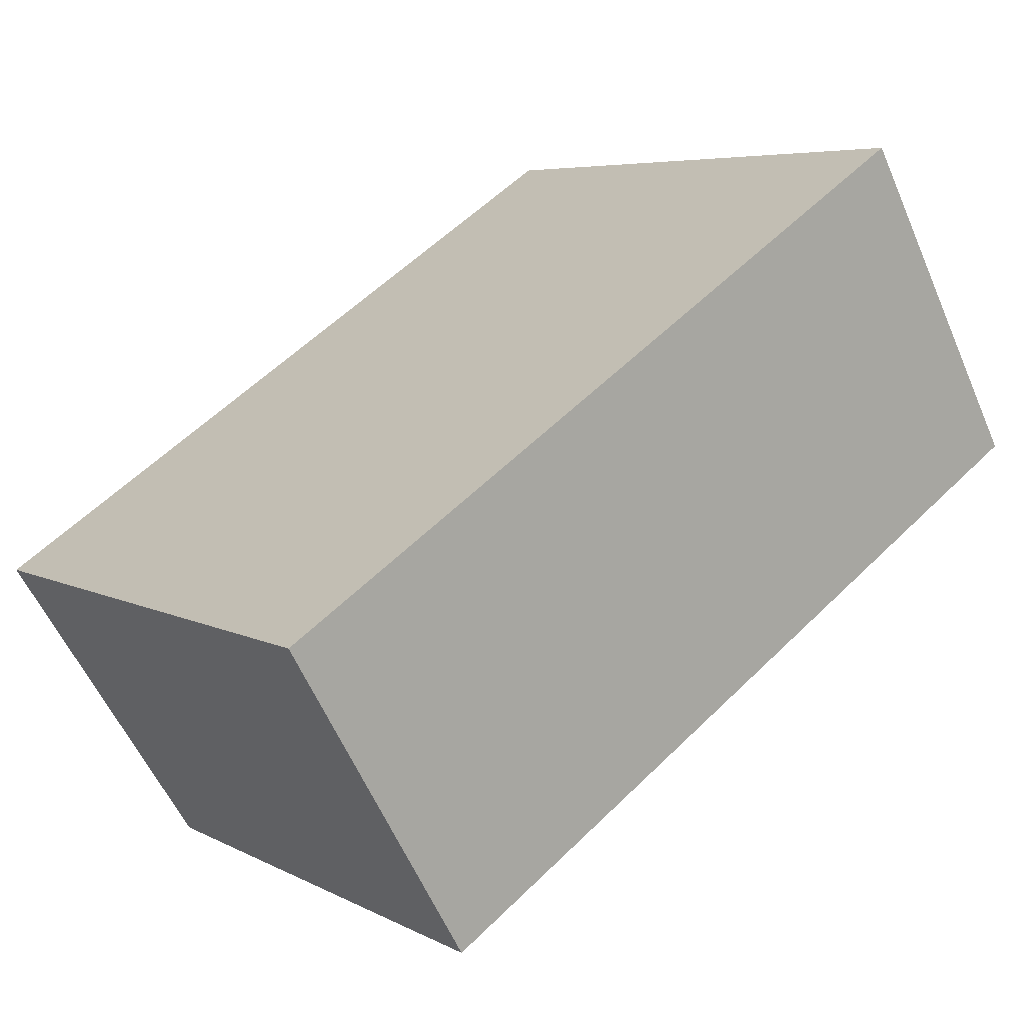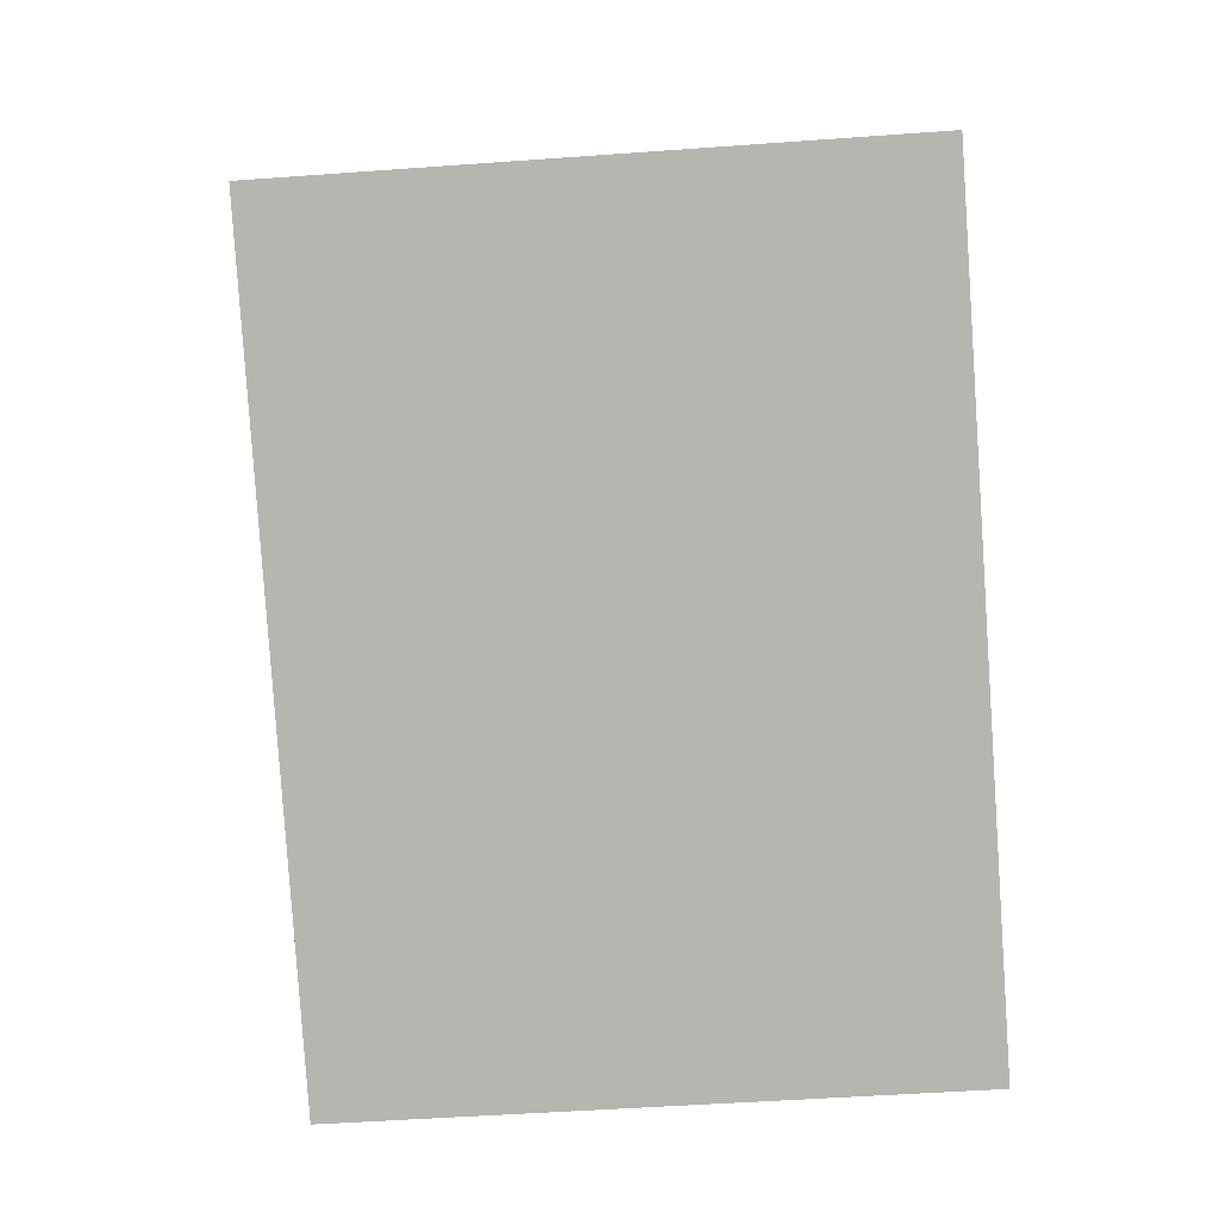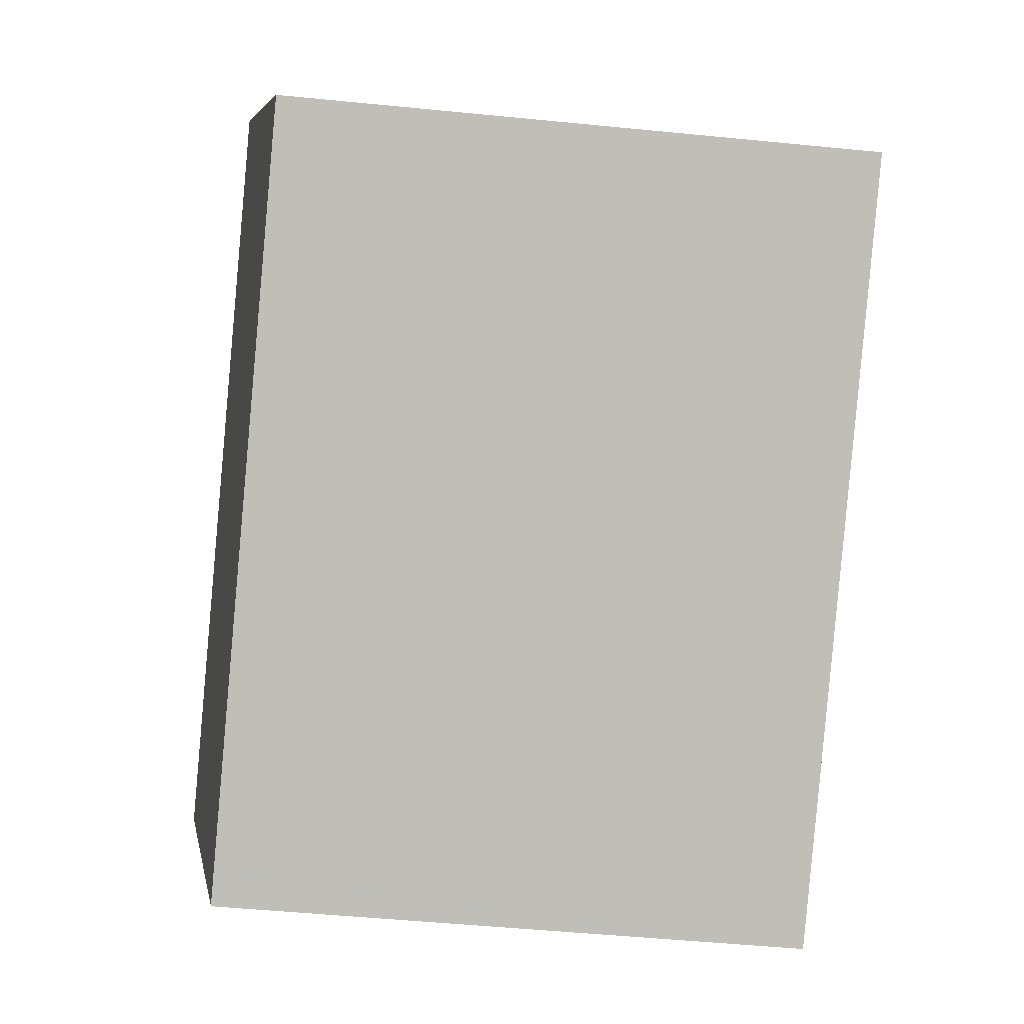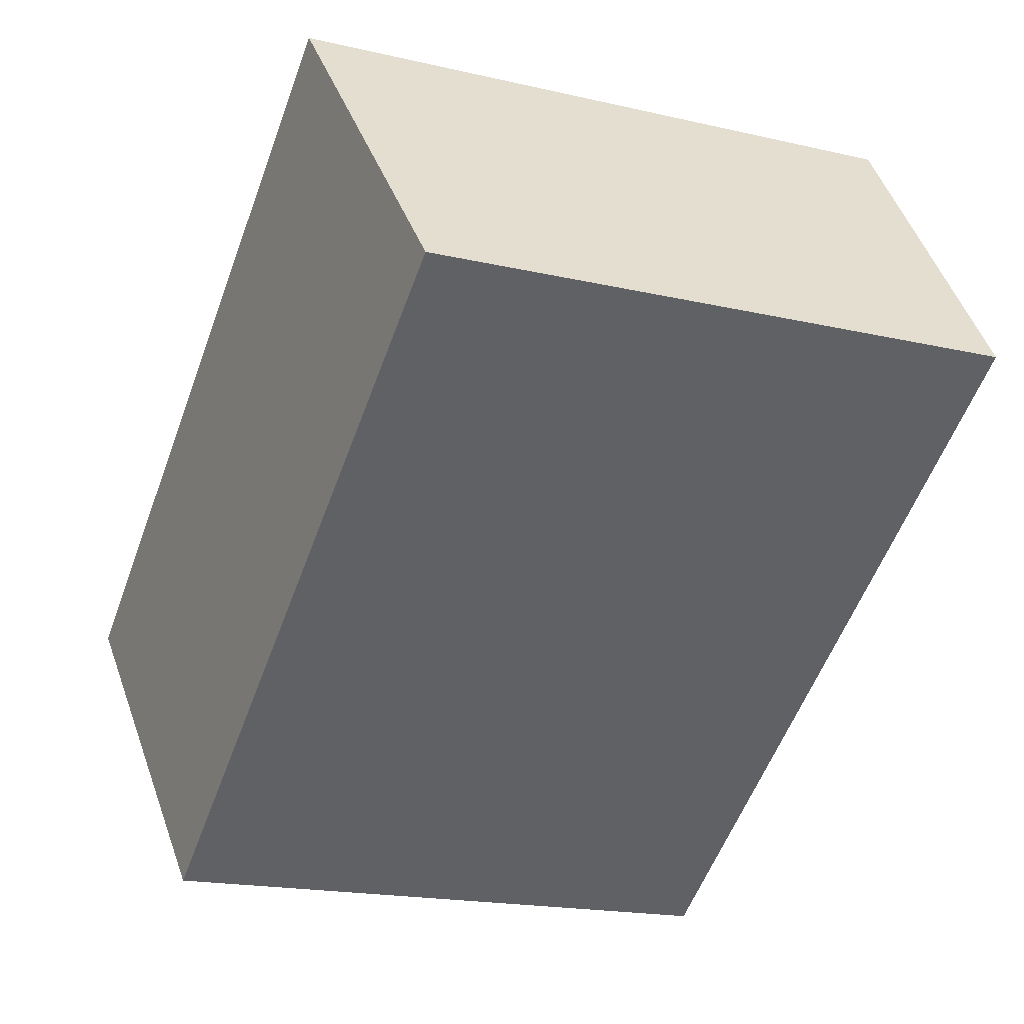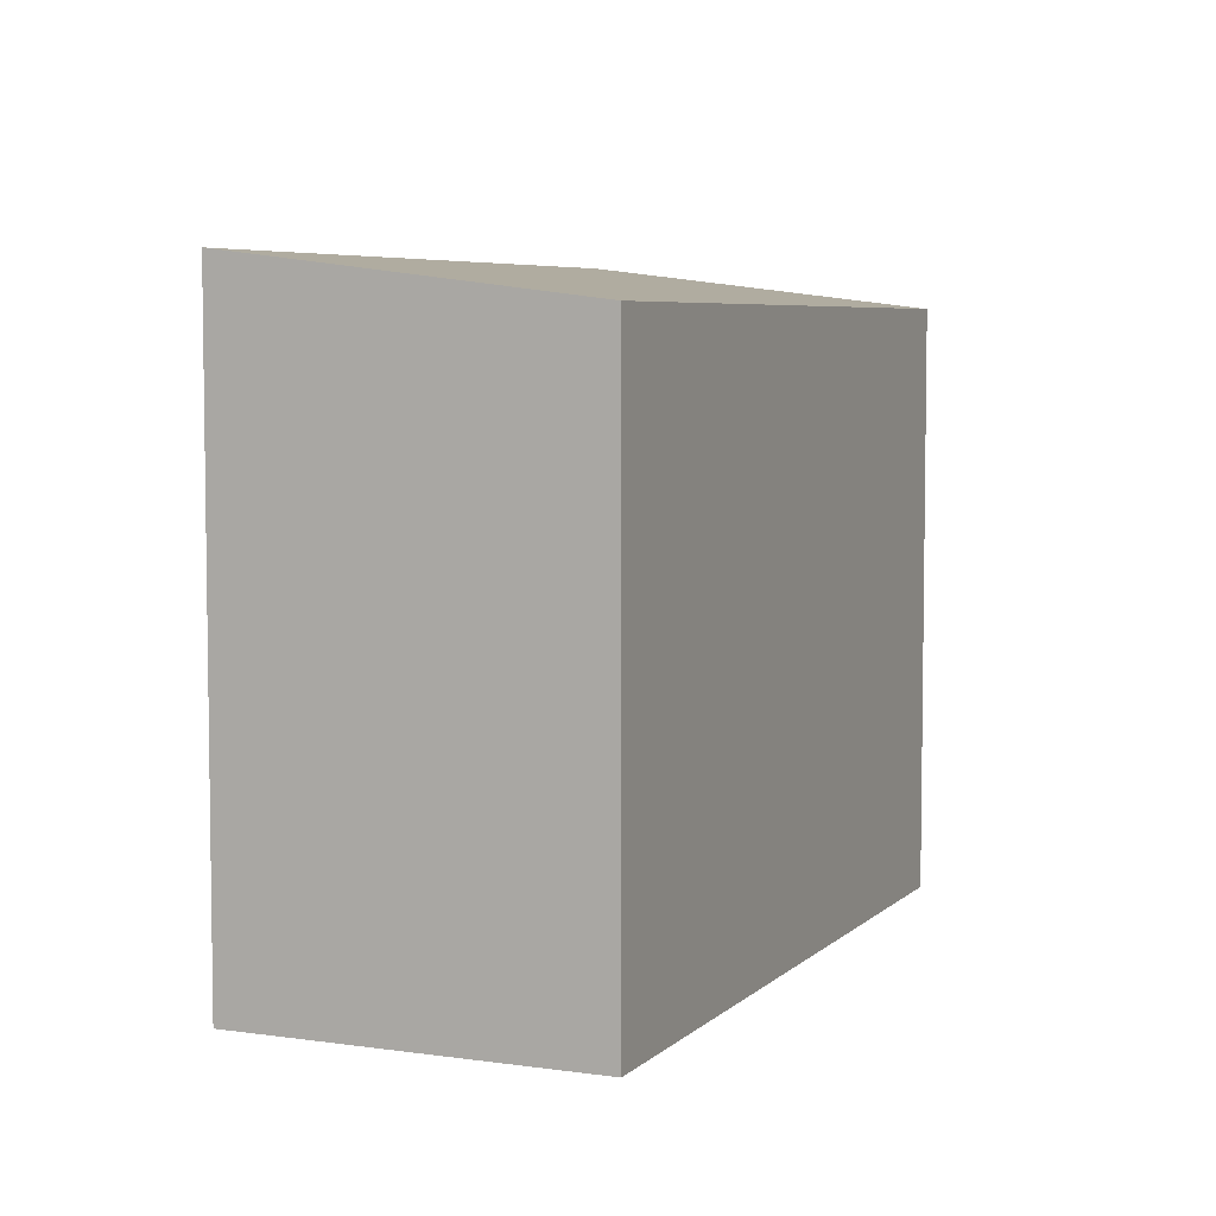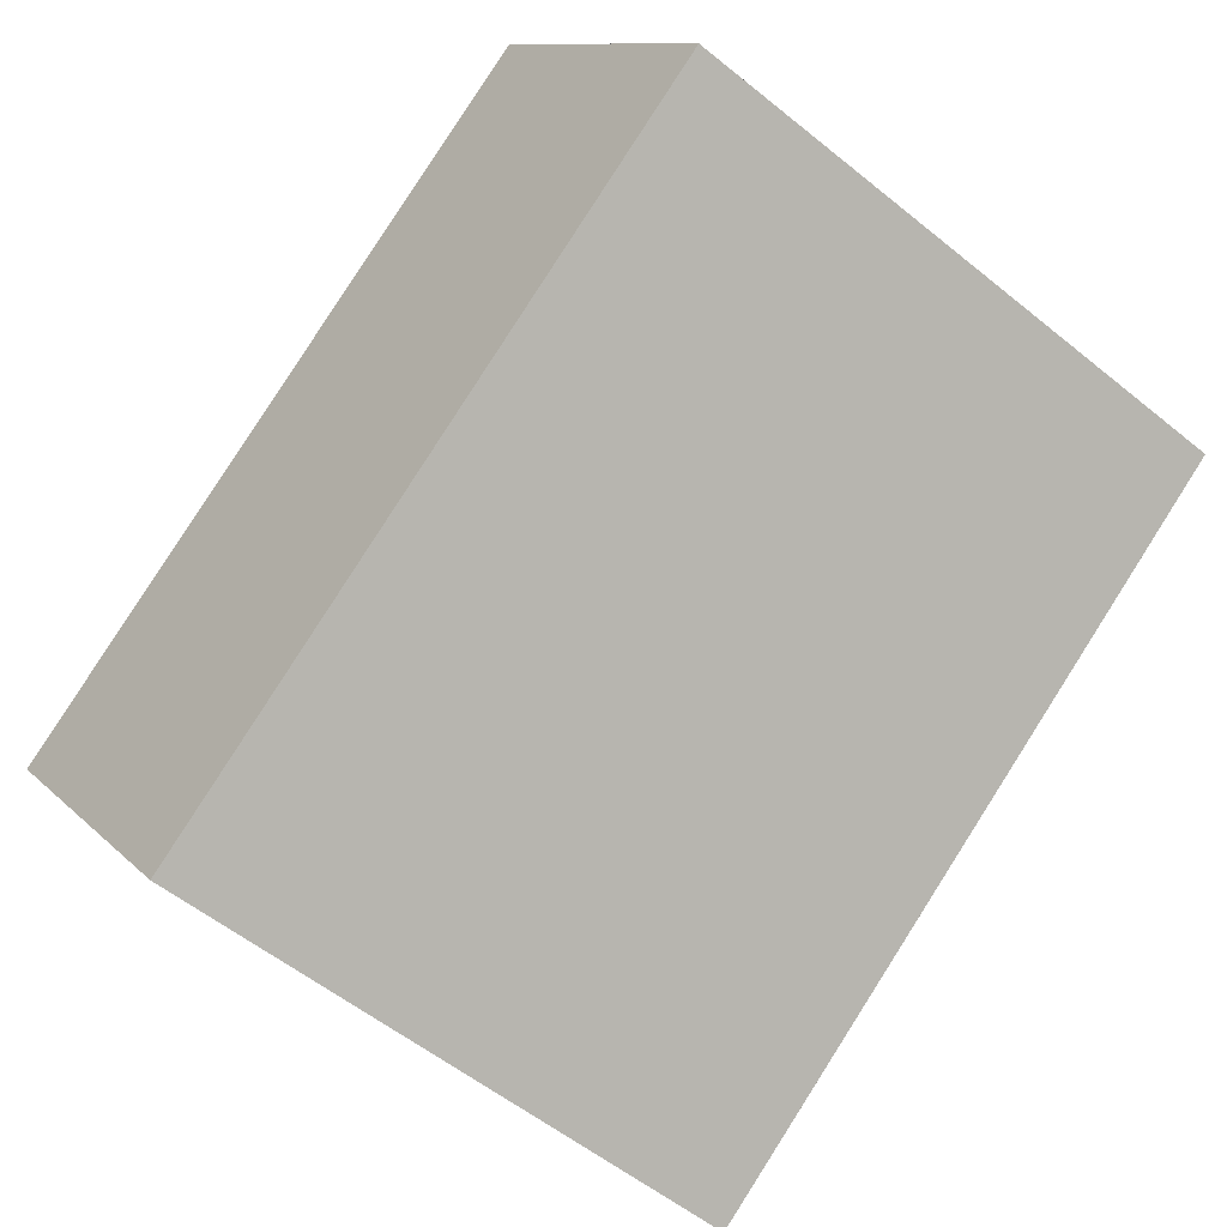
<metadata>
{"format":"obj","ext":"obj","renderer":"f3d","projection":"perspective","resolution":1024,"background":"white","views":[{"elev":5.8,"azim":147.4,"up":"+Z"},{"elev":-47.8,"azim":-85.3,"up":"+Z"},{"elev":-51.7,"azim":-96.1,"up":"+Z"},{"elev":-18.4,"azim":-114.1,"up":"+Z"},{"elev":5.7,"azim":147.0,"up":"+Y"},{"elev":-56.3,"azim":-130.3,"up":"+Z"}]}
</metadata>
<code>
v  5.285 5.006 -3.552
v  7.26 5.378 -1.15
v  5.58 5.006 -3.75
v  1.71 5.377 2.57
v  0 5.006 3.065e-16
v  5.58 2.296e-16 -3.75
v  0 0 0
v  5.285 2.175e-16 -3.552
v  1.71 -1.574e-16 2.57
v  7.26 7.042e-17 -1.15
g defaultobject
f 1 2 3
f 2 1 4
f 4 1 5
f 6 1 3
f 1 6 5
f 5 6 7
f 7 6 8
f 5 9 4
f 9 5 7
f 4 10 2
f 10 4 9
f 10 3 2
f 3 10 6
f 8 9 7
f 9 8 6
f 9 6 10

</code>
